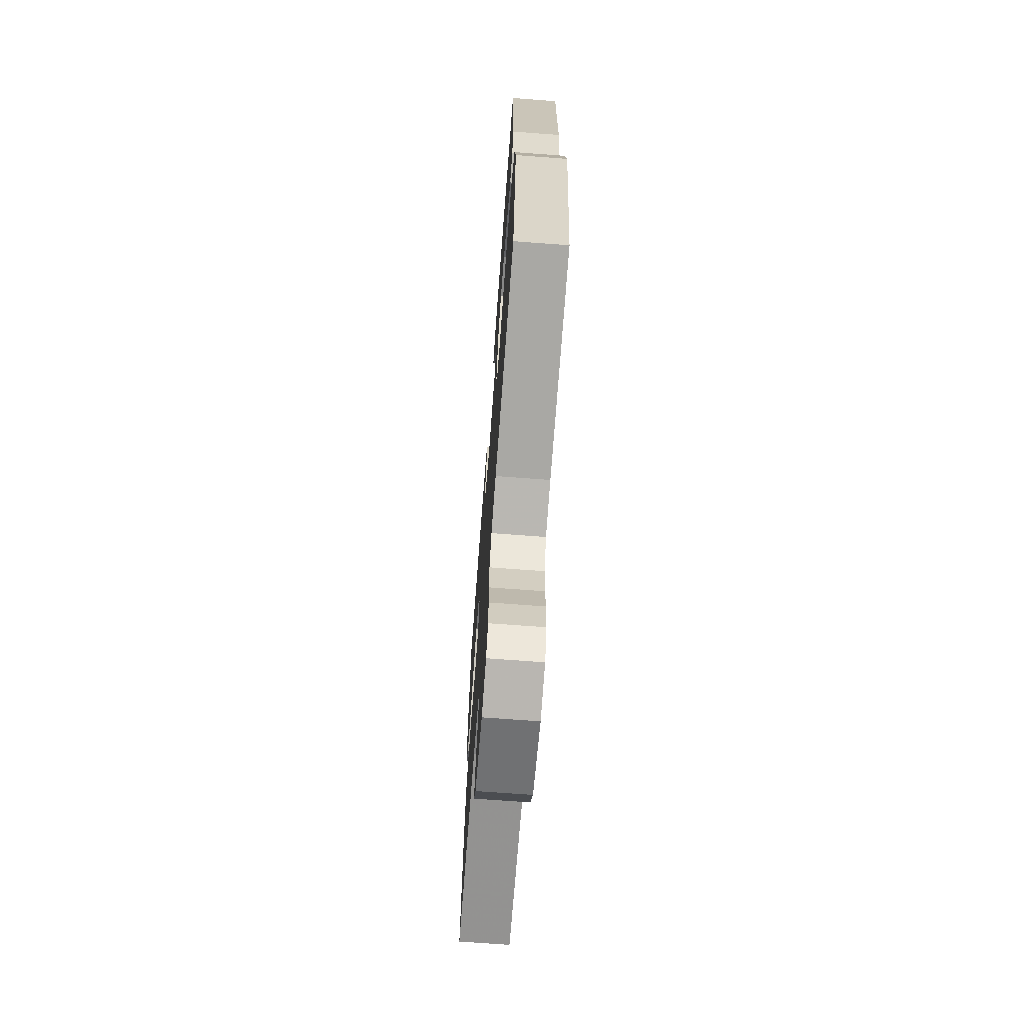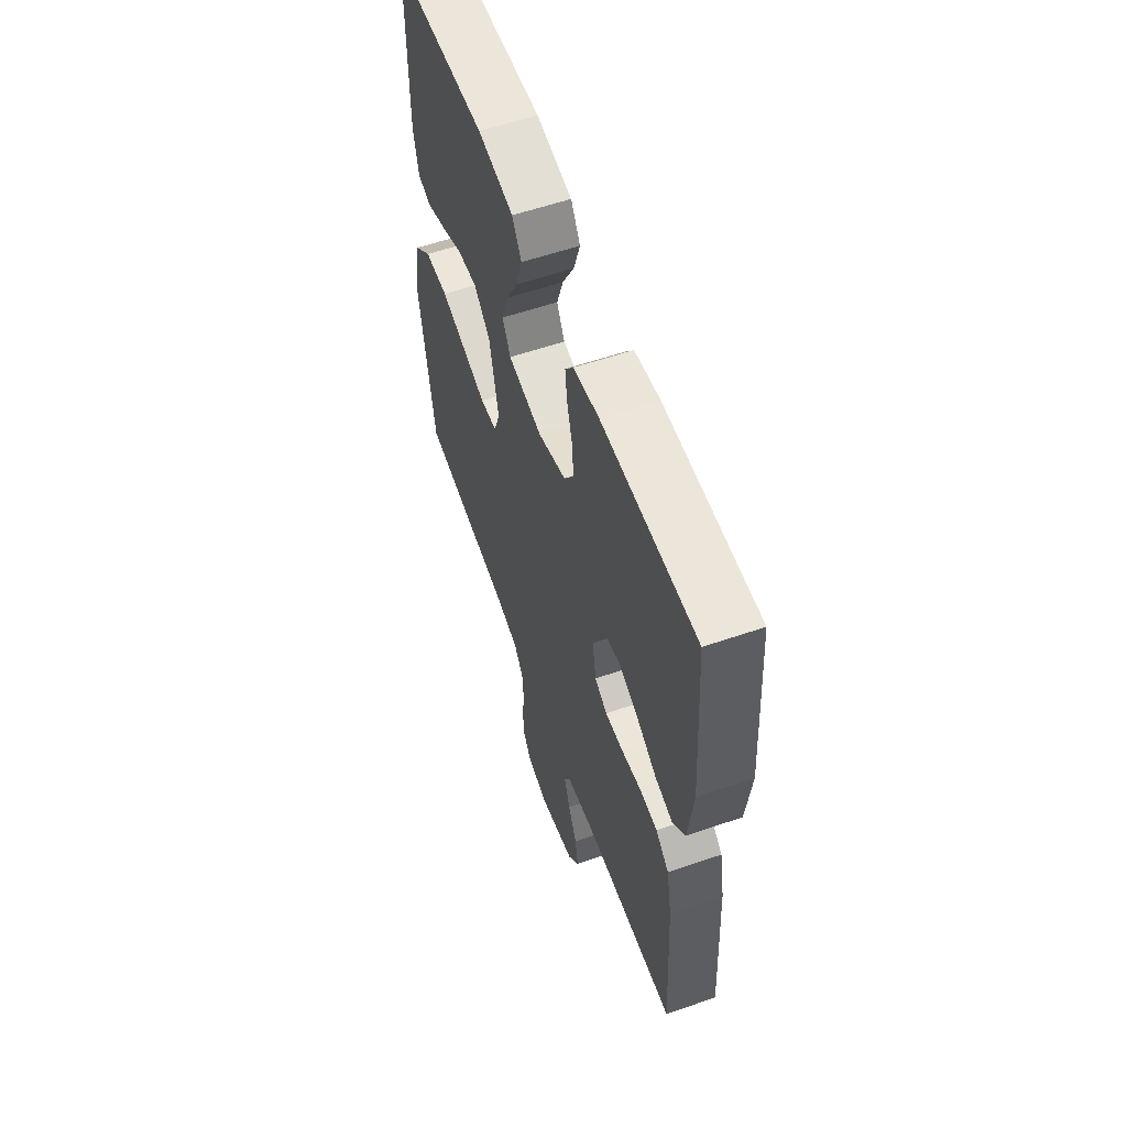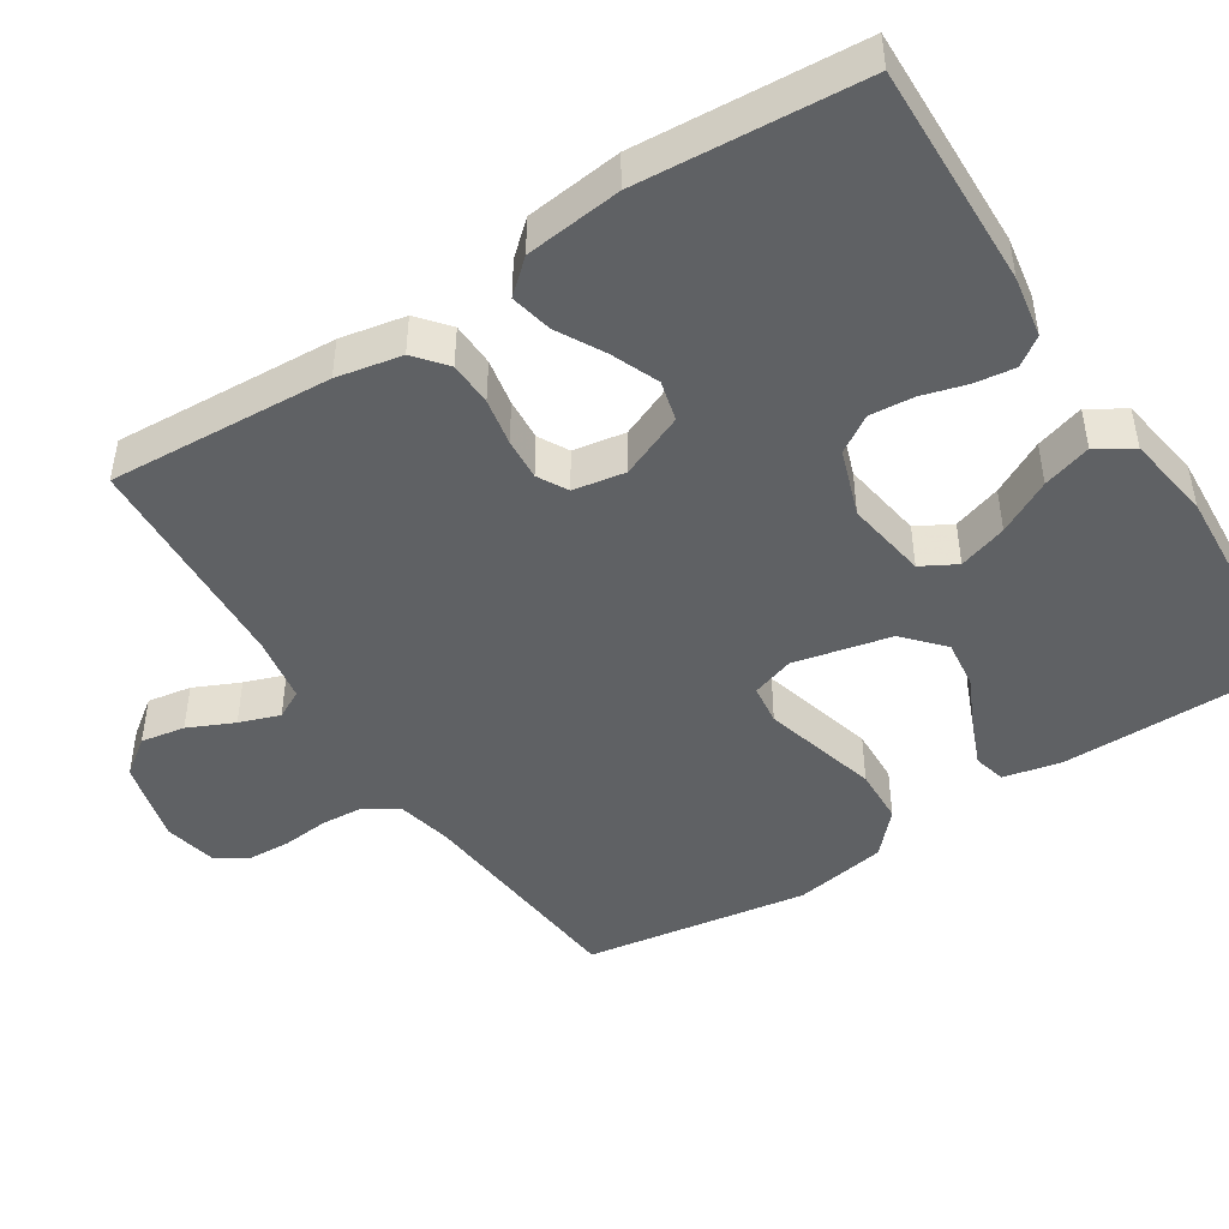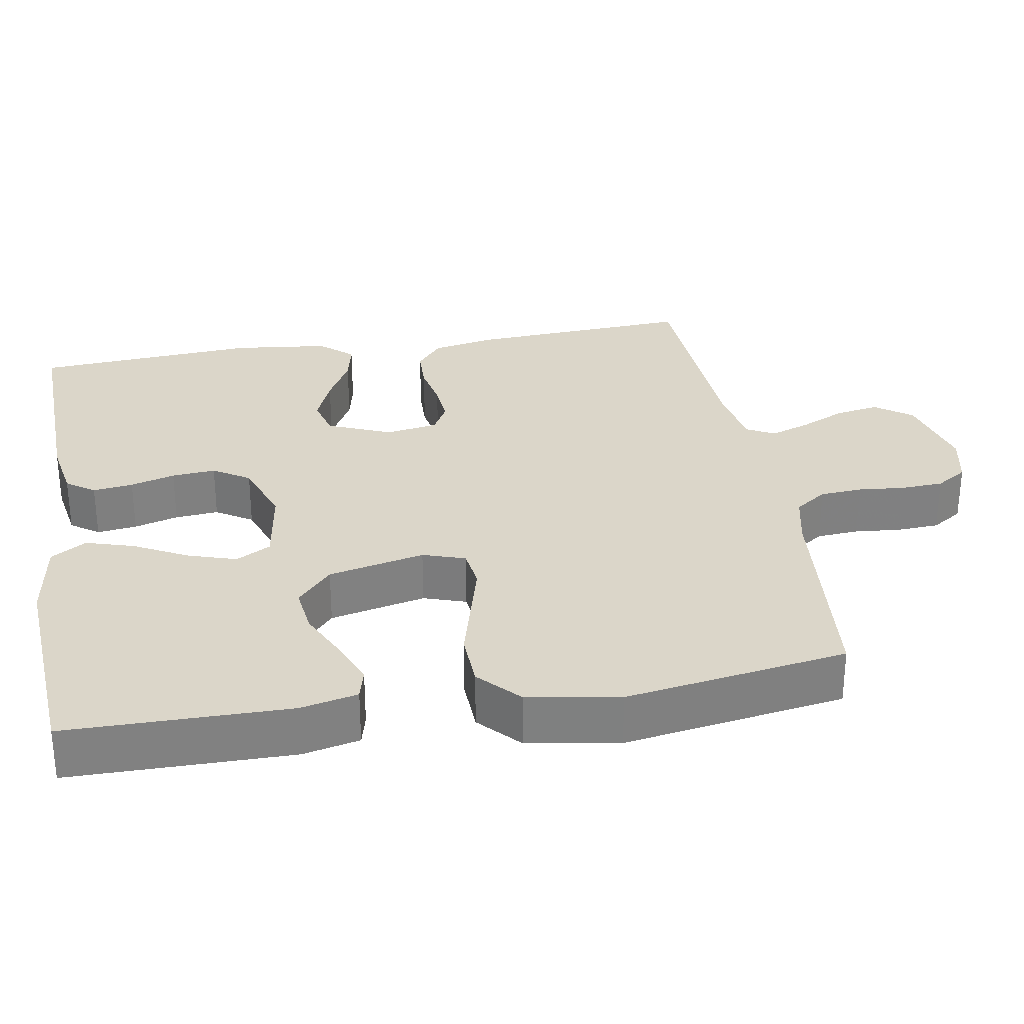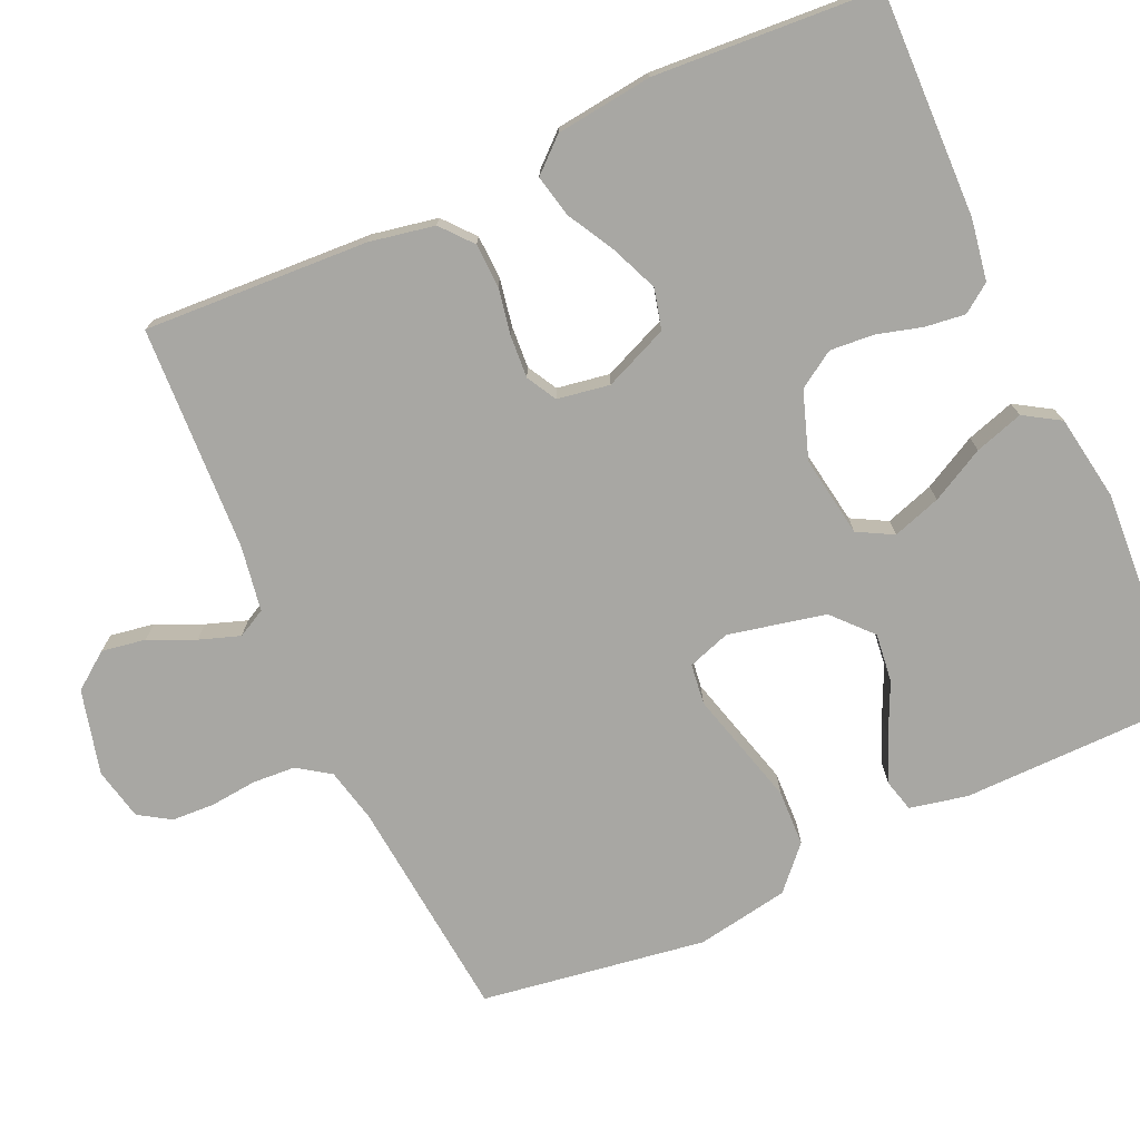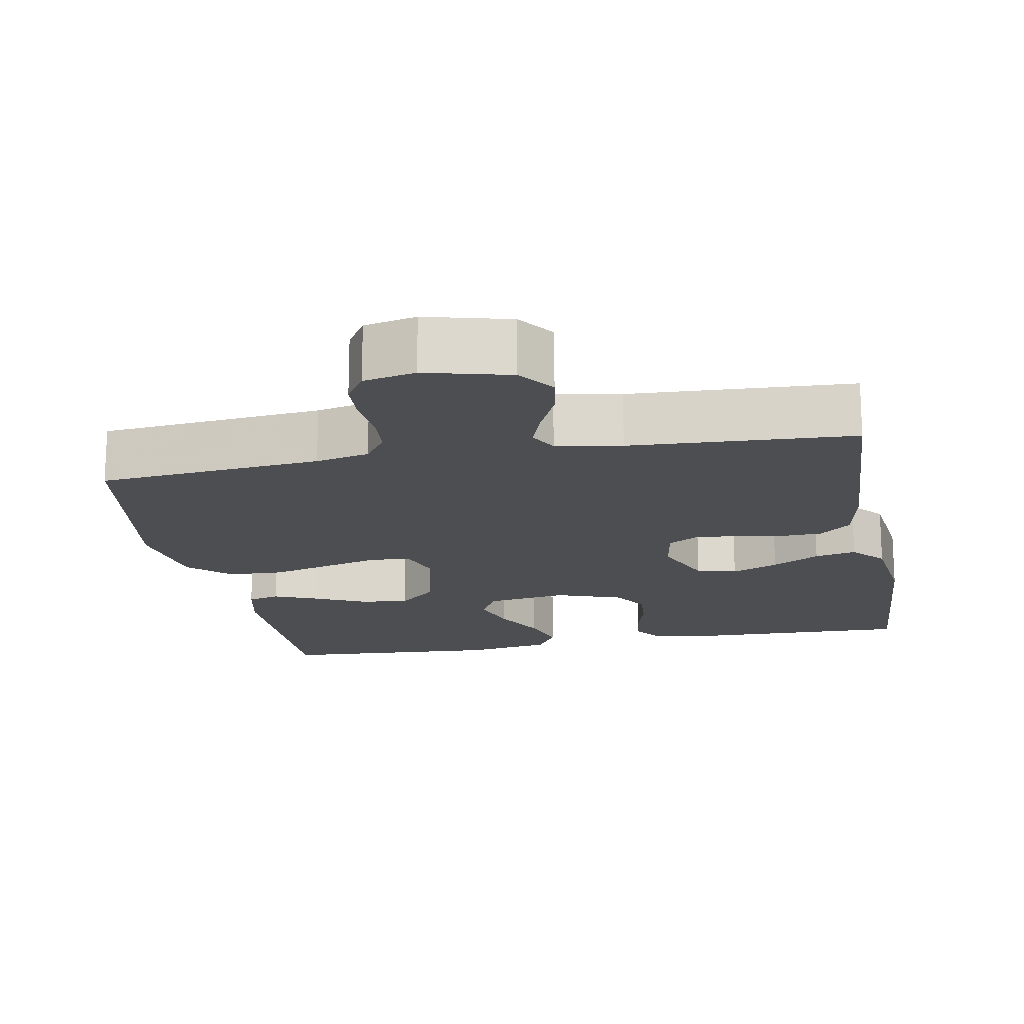
<metadata>
{"format":"obj","ext":"obj","renderer":"f3d","projection":"perspective","resolution":1024,"background":"white","views":[{"elev":-69.6,"azim":85.7,"up":"+Z"},{"elev":58.6,"azim":-109.5,"up":"+Z"},{"elev":-46.3,"azim":-57.3,"up":"+Y"},{"elev":30.1,"azim":80.2,"up":"+Y"},{"elev":-74.5,"azim":-65.4,"up":"+Y"},{"elev":-17.2,"azim":-169.4,"up":"+Y"}]}
</metadata>
<code>
v -0.5 0.07 0.5
v -0.2 0.07 0.492
v -0.118 0.07 0.478
v -0.091 0.07 0.44
v -0.098 0.07 0.386
v -0.115 0.07 0.326
v -0.12 0.07 0.267
v -0.089 0.07 0.218
v 0 0.07 0.187
v 0.109 0.07 0.204
v 0.135 0.07 0.251
v 0.114 0.07 0.316
v 0.076 0.07 0.388
v 0.056 0.07 0.453
v 0.086 0.07 0.501
v 0.2 0.07 0.519
v 0.5 0.07 0.5
v 0.502 0.07 0.2
v 0.485 0.07 0.123
v 0.442 0.07 0.112
v 0.381 0.07 0.137
v 0.313 0.07 0.169
v 0.248 0.07 0.177
v 0.196 0.07 0.13
v 0.167 0.07 0
v 0.186 0.07 -0.057
v 0.24 0.07 -0.064
v 0.314 0.07 -0.044
v 0.396 0.07 -0.022
v 0.471 0.07 -0.025
v 0.526 0.07 -0.076
v 0.547 0.07 -0.2
v 0.5 0.07 -0.5
v 0.2 0.07 -0.528
v 0.128 0.07 -0.544
v 0.098 0.07 -0.587
v 0.094 0.07 -0.644
v 0.1 0.07 -0.707
v 0.097 0.07 -0.764
v 0.07 0.07 -0.806
v 0 0.07 -0.821
v -0.113 0.07 -0.792
v -0.149 0.07 -0.743
v -0.139 0.07 -0.684
v -0.111 0.07 -0.623
v -0.092 0.07 -0.569
v -0.112 0.07 -0.531
v -0.2 0.07 -0.516
v -0.5 0.07 -0.5
v -0.483 0.07 -0.2
v -0.466 0.07 -0.113
v -0.424 0.07 -0.078
v -0.365 0.07 -0.076
v -0.302 0.07 -0.088
v -0.246 0.07 -0.092
v -0.206 0.07 -0.07
v -0.194 0.07 0
v -0.23 0.07 0.086
v -0.284 0.07 0.1
v -0.347 0.07 0.074
v -0.411 0.07 0.039
v -0.467 0.07 0.027
v -0.506 0.07 0.071
v -0.521 0.07 0.2
v -0.5 0 0.5
v -0.2 0 0.492
v -0.118 0 0.478
v -0.091 0 0.44
v -0.098 0 0.386
v -0.115 0 0.326
v -0.12 0 0.267
v -0.089 0 0.218
v 0 0 0.187
v 0.109 0 0.204
v 0.135 0 0.251
v 0.114 0 0.316
v 0.076 0 0.388
v 0.056 0 0.453
v 0.086 0 0.501
v 0.2 0 0.519
v 0.5 0 0.5
v 0.502 0 0.2
v 0.485 0 0.123
v 0.442 0 0.112
v 0.381 0 0.137
v 0.313 0 0.169
v 0.248 0 0.177
v 0.196 0 0.13
v 0.167 0 0
v 0.186 0 -0.057
v 0.24 0 -0.064
v 0.314 0 -0.044
v 0.396 0 -0.022
v 0.471 0 -0.025
v 0.526 0 -0.076
v 0.547 0 -0.2
v 0.5 0 -0.5
v 0.2 0 -0.528
v 0.128 0 -0.544
v 0.098 0 -0.587
v 0.094 0 -0.644
v 0.1 0 -0.707
v 0.097 0 -0.764
v 0.07 0 -0.806
v 0 0 -0.821
v -0.113 0 -0.792
v -0.149 0 -0.743
v -0.139 0 -0.684
v -0.111 0 -0.623
v -0.092 0 -0.569
v -0.112 0 -0.531
v -0.2 0 -0.516
v -0.5 0 -0.5
v -0.483 0 -0.2
v -0.466 0 -0.113
v -0.424 0 -0.078
v -0.365 0 -0.076
v -0.302 0 -0.088
v -0.246 0 -0.092
v -0.206 0 -0.07
v -0.194 0 0
v -0.23 0 0.086
v -0.284 0 0.1
v -0.347 0 0.074
v -0.411 0 0.039
v -0.467 0 0.027
v -0.506 0 0.071
v -0.521 0 0.2
f 4 5 6
f 3 4 6
f 2 3 6
f 1 2 6
f 64 1 6
f 63 64 6
f 62 63 6
f 61 62 6
f 60 61 6
f 59 60 6 7
f 58 59 7 8
f 57 58 8 9
f 56 57 9 10
f 52 53 54
f 51 52 54
f 50 51 54
f 49 50 54
f 48 49 54
f 47 48 54 55
f 46 47 55 56
f 43 44 45
f 42 43 45
f 41 42 45
f 40 41 45
f 39 40 45
f 38 39 45
f 37 38 45
f 36 37 45 46
f 46 56 10
f 36 46 10
f 35 36 10
f 32 33 34
f 31 32 34
f 30 31 34
f 29 30 34
f 28 29 34
f 27 28 34
f 26 27 34 35
f 20 21 22
f 19 20 22
f 18 19 22
f 17 18 22
f 16 17 22
f 15 16 22
f 14 15 22
f 13 14 22
f 12 13 22
f 11 12 22 23
f 10 11 23 24
f 25 26 35
f 25 35 10
f 10 24 25
f 70 69 68
f 70 68 67
f 70 67 66
f 70 66 65
f 70 65 128
f 70 128 127
f 70 127 126
f 70 126 125
f 70 125 124
f 71 70 124 123
f 72 71 123 122
f 73 72 122 121
f 74 73 121 120
f 118 117 116
f 118 116 115
f 118 115 114
f 118 114 113
f 118 113 112
f 119 118 112 111
f 120 119 111 110
f 109 108 107
f 109 107 106
f 109 106 105
f 109 105 104
f 109 104 103
f 109 103 102
f 109 102 101
f 110 109 101 100
f 74 120 110
f 74 110 100
f 74 100 99
f 98 97 96
f 98 96 95
f 98 95 94
f 98 94 93
f 98 93 92
f 98 92 91
f 99 98 91 90
f 86 85 84
f 86 84 83
f 86 83 82
f 86 82 81
f 86 81 80
f 86 80 79
f 86 79 78
f 86 78 77
f 86 77 76
f 87 86 76 75
f 88 87 75 74
f 99 90 89
f 74 99 89
f 89 88 74
f 1 65 66 2
f 2 66 67 3
f 3 67 68 4
f 4 68 69 5
f 5 69 70 6
f 6 70 71 7
f 7 71 72 8
f 8 72 73 9
f 9 73 74 10
f 10 74 75 11
f 11 75 76 12
f 12 76 77 13
f 13 77 78 14
f 14 78 79 15
f 15 79 80 16
f 16 80 81 17
f 17 81 82 18
f 18 82 83 19
f 19 83 84 20
f 20 84 85 21
f 21 85 86 22
f 22 86 87 23
f 23 87 88 24
f 24 88 89 25
f 25 89 90 26
f 26 90 91 27
f 27 91 92 28
f 28 92 93 29
f 29 93 94 30
f 30 94 95 31
f 31 95 96 32
f 32 96 97 33
f 33 97 98 34
f 34 98 99 35
f 35 99 100 36
f 36 100 101 37
f 37 101 102 38
f 38 102 103 39
f 39 103 104 40
f 40 104 105 41
f 41 105 106 42
f 42 106 107 43
f 43 107 108 44
f 44 108 109 45
f 45 109 110 46
f 46 110 111 47
f 47 111 112 48
f 48 112 113 49
f 49 113 114 50
f 50 114 115 51
f 51 115 116 52
f 52 116 117 53
f 53 117 118 54
f 54 118 119 55
f 55 119 120 56
f 56 120 121 57
f 57 121 122 58
f 58 122 123 59
f 59 123 124 60
f 60 124 125 61
f 61 125 126 62
f 62 126 127 63
f 63 127 128 64
f 64 128 65 1

</code>
